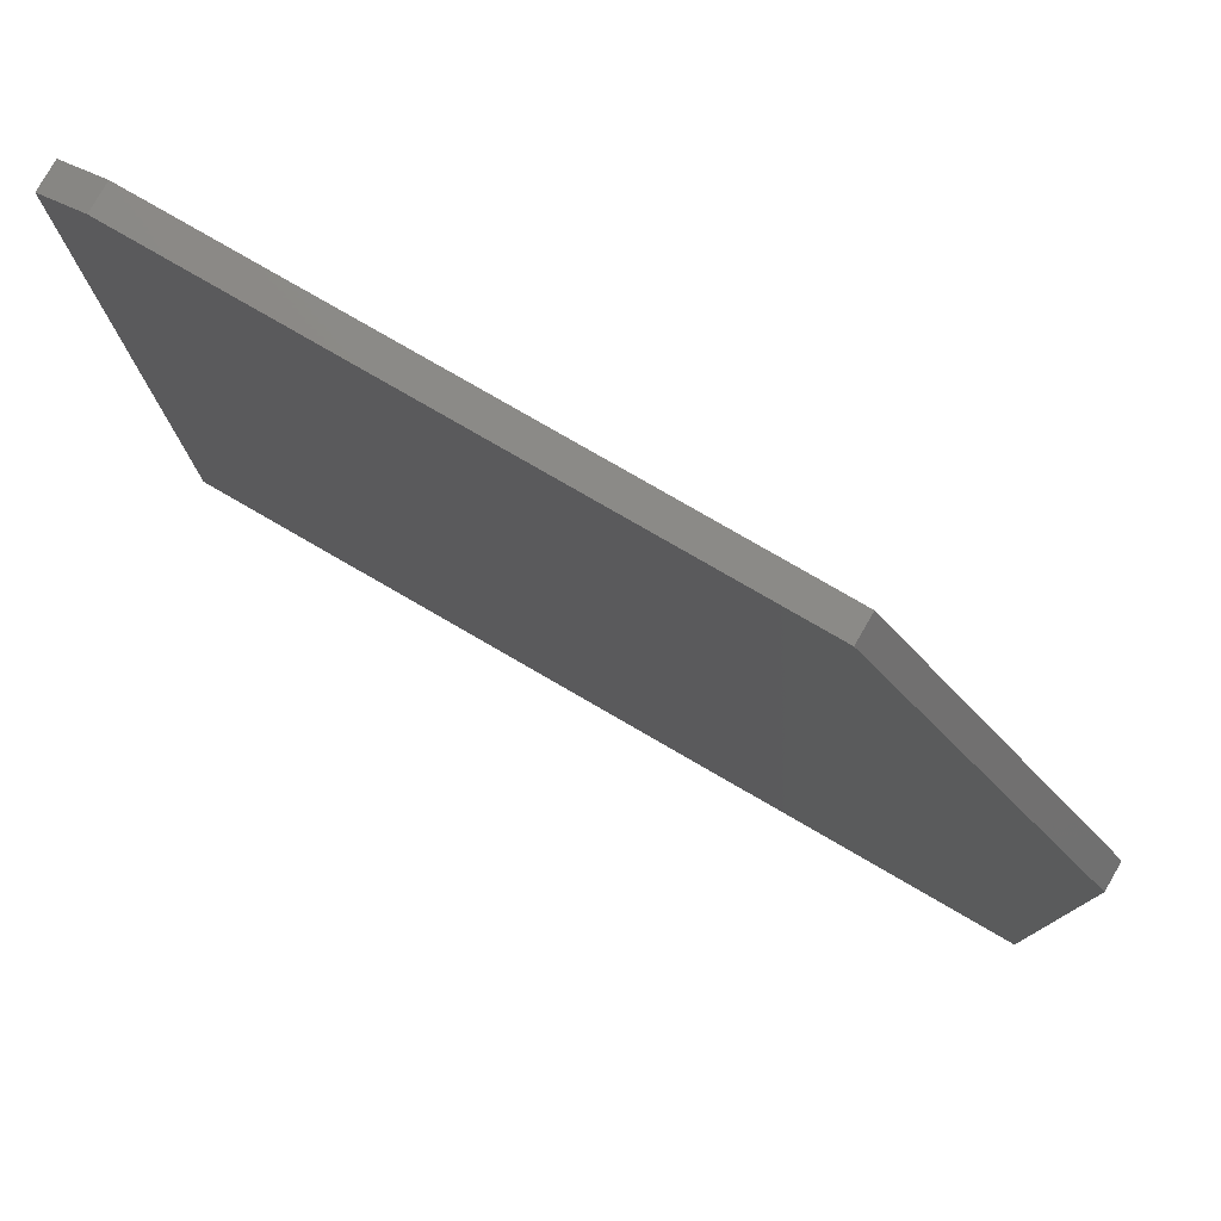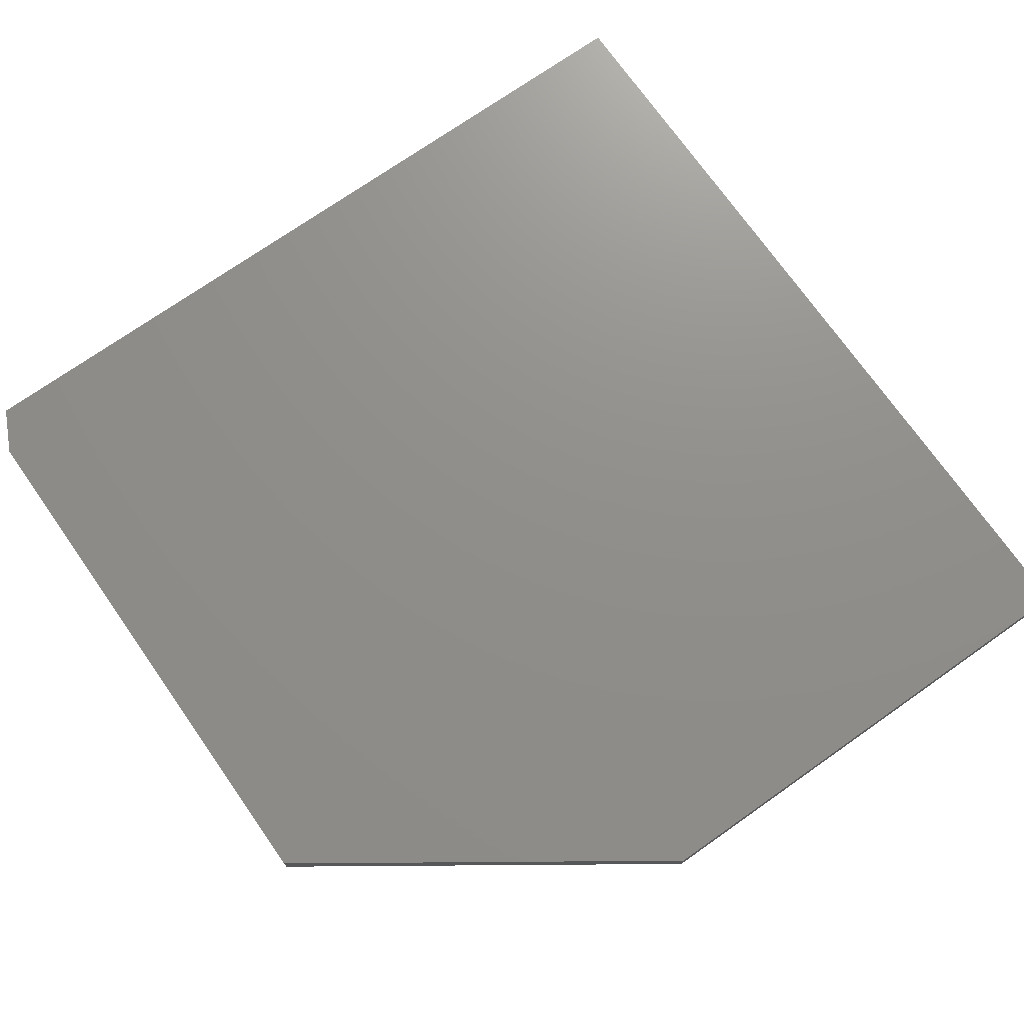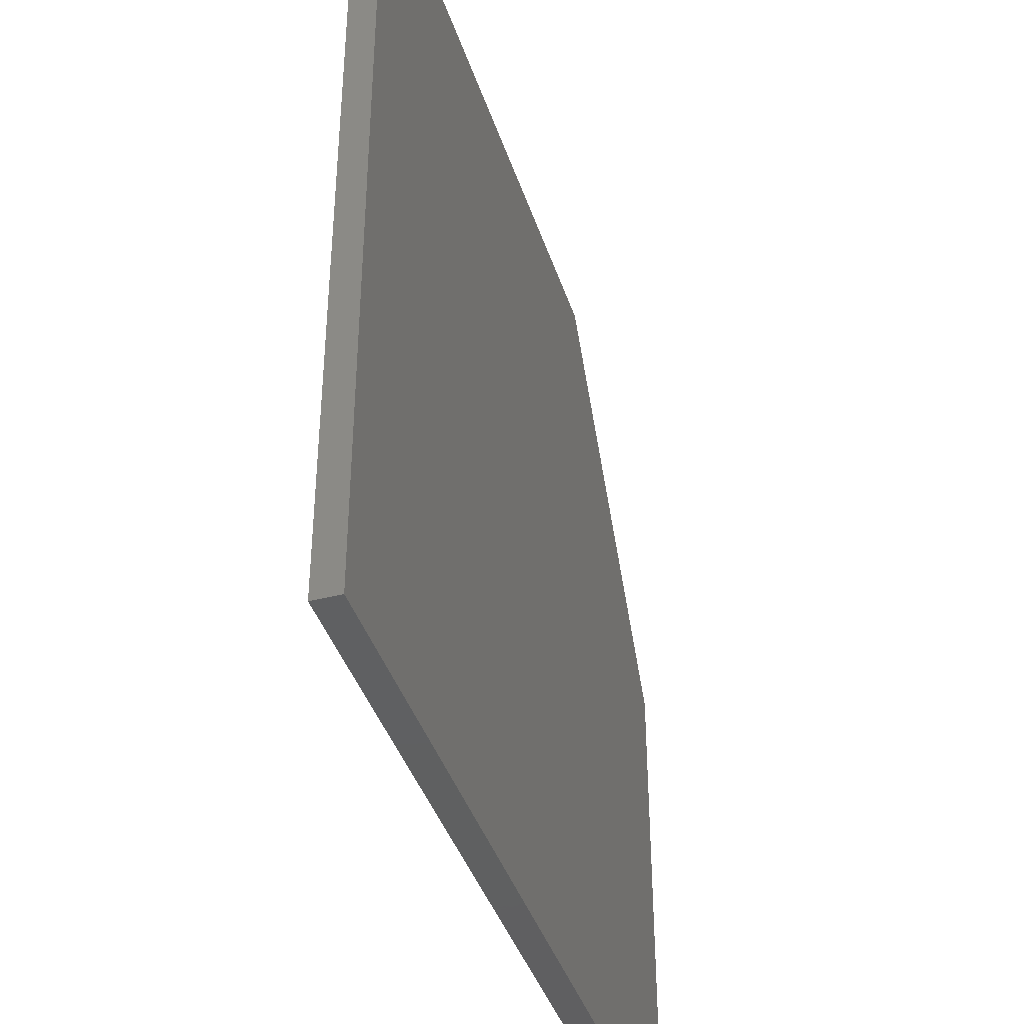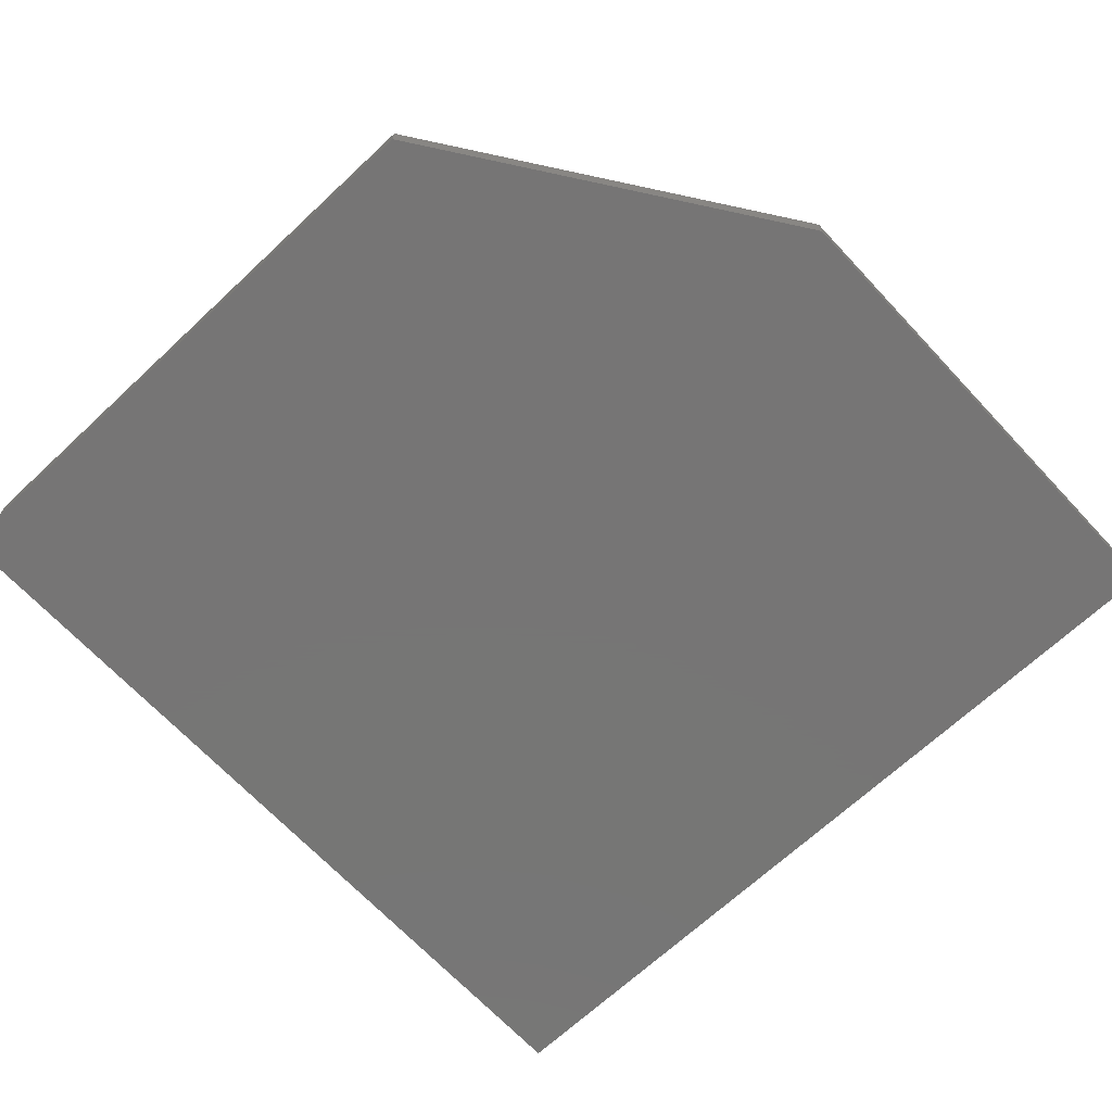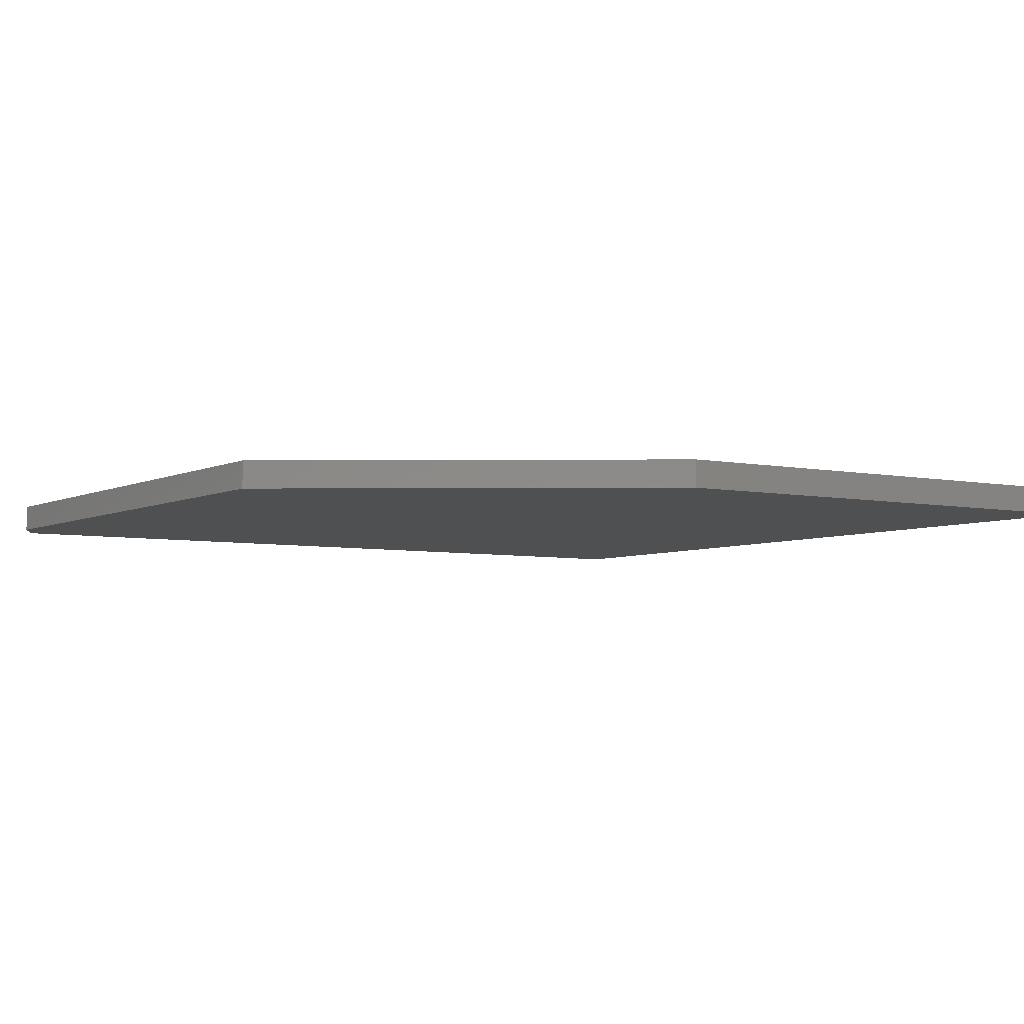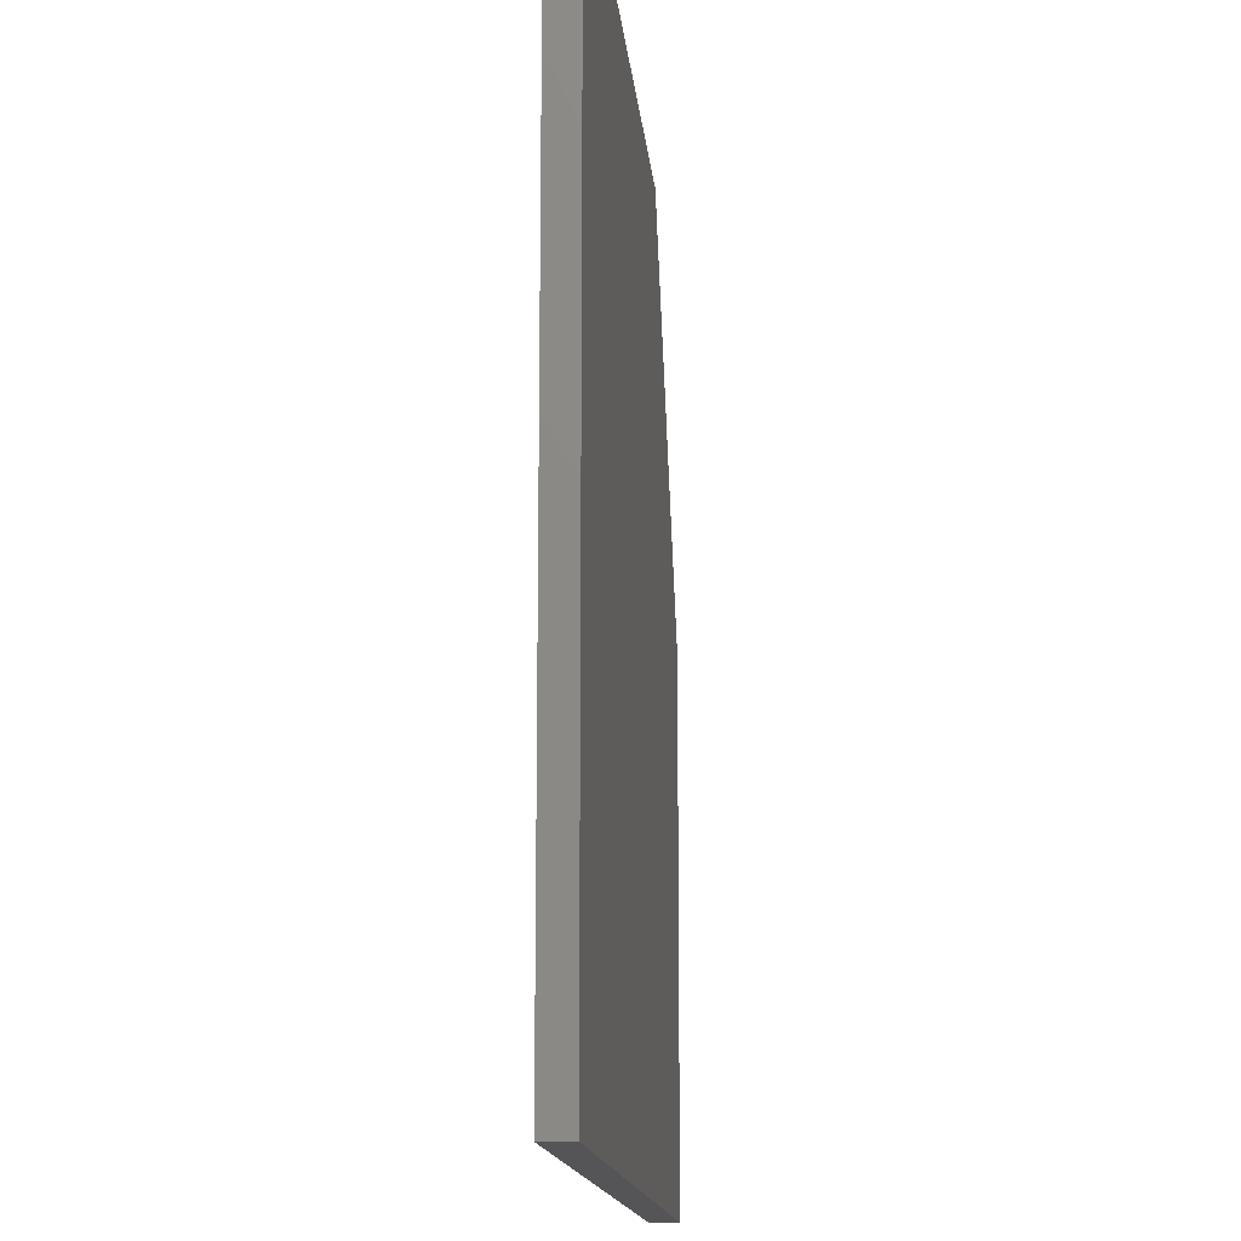
<metadata>
{"format":"stl","ext":"stl","renderer":"f3d","projection":"perspective","resolution":1024,"background":"white","views":[{"elev":79.3,"azim":30.0,"up":"+Z"},{"elev":73.0,"azim":54.9,"up":"+Y"},{"elev":-40.6,"azim":-72.5,"up":"+Z"},{"elev":-68.0,"azim":43.1,"up":"+Y"},{"elev":-5.2,"azim":56.4,"up":"+Y"},{"elev":-14.3,"azim":-84.9,"up":"+Z"}]}
</metadata>
<code>
# stl→obj: 12 verts, 20 faces
v 0.3237 -0.04688 0.75
v -0.6719 -0.04688 0.75
v 0.75 -0.04688 0.1342
v -0.75 -0.04688 0.7109
v 0.75 -0.04688 -0.75
v -0.75 -0.04688 -0.75
v 0.3237 2.857e-16 0.75
v 0.75 2.647e-16 0.1342
v -0.6719 1.752e-16 0.75
v -0.75 1.622e-16 0.7109
v 0.75 1.665e-16 -0.75
v -0.75 0 -0.75
f 1 2 3
f 3 2 4
f 3 4 5
f 5 4 6
f 7 8 9
f 9 8 10
f 8 11 10
f 10 11 12
f 4 10 6
f 6 10 12
f 1 7 2
f 2 7 9
f 4 2 10
f 10 2 9
f 3 8 1
f 1 8 7
f 5 11 3
f 3 11 8
f 6 12 5
f 5 12 11

</code>
